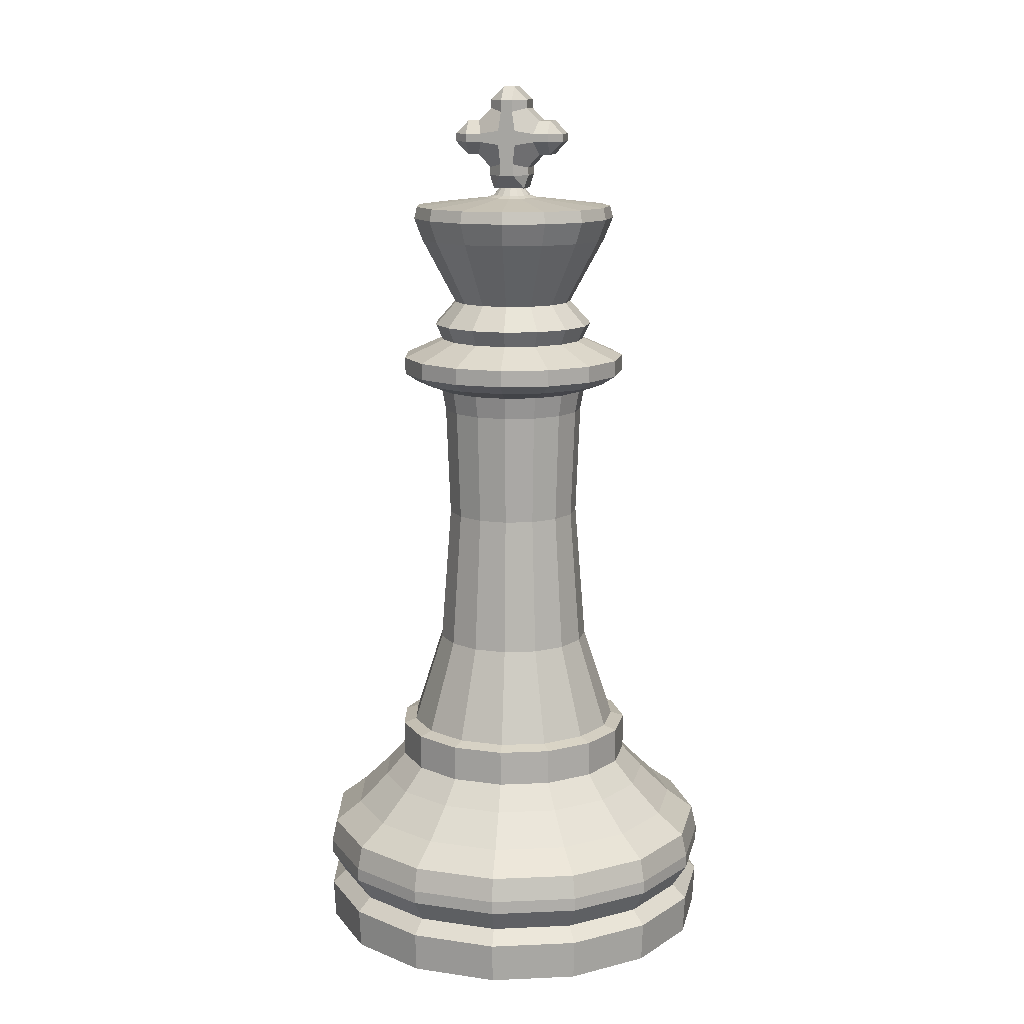
<metadata>
{"format":"obj","ext":"obj","renderer":"f3d","projection":"perspective","resolution":1024,"background":"white","views":[{"elev":13.0,"azim":-167.7,"up":"+Y"}]}
</metadata>
<code>
g default
v -0.1963 9.762 0.1656
v -0.09024 9.923 0.3339
v -0.2512 9.93 0.1656
v 0.2494 9.93 0.1656
v 0.08845 9.923 0.3339
v 0.1945 9.762 0.1656
v -0.5257 10.18 0.173
v -0.5257 10.34 0.3339
v -0.6867 10.34 0.173
v -0.2431 10.02 0.1751
v -0.08037 10.07 0.3339
v -0.107 10.3 0.3339
v -0.3415 10.34 0.3339
v -0.3881 10.18 0.1752
v 0.3863 10.18 0.1752
v 0.3397 10.34 0.3339
v 0.1052 10.3 0.3339
v 0.07858 10.07 0.3339
v 0.2413 10.02 0.1751
v 0.6849 10.34 0.173
v 0.5239 10.34 0.3339
v 0.5239 10.18 0.173
v -0.6867 10.44 0.173
v -0.5257 10.44 0.3339
v -0.5257 10.6 0.173
v -0.3844 10.6 0.1789
v -0.3415 10.44 0.3339
v -0.1071 10.48 0.3339
v -0.07112 10.71 0.3339
v -0.2295 10.76 0.1789
v 0.2277 10.76 0.1789
v 0.06934 10.71 0.3339
v 0.1053 10.48 0.3339
v 0.3397 10.44 0.3339
v 0.3827 10.6 0.1789
v 0.5239 10.6 0.173
v 0.5239 10.44 0.3339
v 0.6849 10.44 0.173
v -0.2295 10.86 0.173
v -0.06855 10.86 0.3339
v -0.06855 11.02 0.173
v 0.06677 11.02 0.173
v 0.06677 10.86 0.3339
v 0.2277 10.86 0.173
v -0.2295 10.86 -0.173
v -0.06855 11.02 -0.173
v -0.06855 10.86 -0.3339
v 0.06677 10.86 -0.3339
v 0.06677 11.02 -0.173
v 0.2277 10.86 -0.173
v -0.5257 10.6 -0.173
v -0.5257 10.44 -0.3339
v -0.6867 10.44 -0.173
v -0.2295 10.76 -0.1789
v -0.07112 10.71 -0.3339
v -0.1071 10.48 -0.3339
v -0.3415 10.44 -0.3339
v -0.3844 10.6 -0.1789
v 0.3827 10.6 -0.1789
v 0.3397 10.44 -0.3339
v 0.1053 10.48 -0.3339
v 0.06934 10.71 -0.3339
v 0.2277 10.76 -0.1789
v 0.6849 10.44 -0.173
v 0.5239 10.44 -0.3339
v 0.5239 10.6 -0.173
v -0.6867 10.34 -0.173
v -0.5257 10.34 -0.3339
v -0.5257 10.18 -0.173
v -0.3881 10.18 -0.1752
v -0.3415 10.34 -0.3339
v -0.107 10.3 -0.3339
v -0.08037 10.07 -0.3339
v -0.2431 10.02 -0.1751
v 0.2413 10.02 -0.1751
v 0.07858 10.07 -0.3339
v 0.1052 10.3 -0.3339
v 0.3397 10.34 -0.3339
v 0.3863 10.18 -0.1752
v 0.5239 10.18 -0.173
v 0.5239 10.34 -0.3339
v 0.6849 10.34 -0.173
v -0.2512 9.93 -0.1656
v -0.09024 9.923 -0.3339
v -0.1963 9.762 -0.1792
v 0.1945 9.762 -0.1792
v 0.08845 9.923 -0.3339
v 0.2494 9.93 -0.1656
v 1.059 9.119 -0.4766
v 0.7723 9.119 -0.8709
v 1.16 9.119 0
v 0.6727 8.324 -0.3026
v 0.4908 8.324 -0.553
v 0.3503 9.119 -1.115
v 1.059 9.119 0.4766
v 0.737 8.324 -0
v 0.2229 8.324 -0.7077
v 0.9083 8.037 -0.4088
v 0.6626 8.037 -0.7469
v -0.1343 9.119 -1.165
v 0.7723 9.119 0.8709
v 0.6727 8.324 0.3026
v 0.9952 8.037 -0
v -0.08483 8.324 -0.74
v 0.3007 8.037 -0.9558
v 0.8251 7.843 -0.3713
v 0.602 7.843 -0.6784
v -0.5978 9.119 -1.015
v 0.3503 9.119 1.115
v 0.4908 8.324 0.553
v 0.9083 8.037 0.4088
v 0.904 7.843 -0
v -0.3791 8.324 -0.6444
v -0.1149 8.037 -0.9995
v 0.2733 7.843 -0.8681
v 1.278 7.617 -0.5757
v 0.9317 7.617 -1.052
v -0.9599 9.119 -0.6888
v -0.1343 9.119 1.165
v 0.2229 8.324 0.7077
v 0.6626 8.037 0.7469
v 0.8251 7.843 0.3713
v 1.4 7.617 -0
v -0.609 8.324 -0.4374
v -0.5124 8.037 -0.8704
v -0.1042 7.843 -0.9078
v 0.4219 7.617 -1.346
v 1.278 7.416 -0.5757
v 0.9317 7.416 -1.052
v -1.158 9.119 -0.2436
v -0.5978 9.119 1.015
v -0.08483 8.324 0.74
v 0.3007 8.037 0.9558
v 0.602 7.843 0.6784
v 1.278 7.617 0.5757
v 1.4 7.416 0
v -0.7349 8.324 -0.1547
v -0.8229 8.037 -0.5907
v -0.4652 7.843 -0.7905
v -0.1634 7.617 -1.408
v 0.4219 7.416 -1.346
v 1.12 7.303 -0.5046
v 0.8165 7.303 -0.9219
v -1.158 9.119 0.2436
v -0.9599 9.119 0.6888
v -0.3791 8.324 0.6444
v -0.1149 8.037 0.9995
v 0.2733 7.843 0.8681
v 0.9317 7.617 1.052
v 1.278 7.416 0.5757
v 1.227 7.303 0
v -0.7349 8.324 0.1547
v -0.9929 8.037 -0.209
v -0.7473 7.843 -0.5365
v -0.7232 7.617 -1.226
v -0.1634 7.416 -1.408
v 0.3698 7.303 -1.18
v 0.8418 7.192 -0.3793
v 0.6138 7.192 -0.6931
v -0.609 8.324 0.4374
v -0.5124 8.037 0.8704
v -0.1042 7.843 0.9078
v 0.4219 7.617 1.346
v 0.9317 7.416 1.052
v 1.12 7.303 0.5046
v 0.9224 7.192 0
v -0.9929 8.037 0.209
v -0.9017 7.843 -0.1898
v -1.161 7.617 -0.832
v -0.7232 7.416 -1.226
v -0.1432 7.303 -1.234
v 0.278 7.192 -0.887
v 0.7978 6.923 -0.3595
v 0.5817 6.923 -0.6568
v -0.8229 8.037 0.5907
v -0.4652 7.843 0.7905
v -0.1634 7.617 1.408
v 0.4219 7.416 1.346
v 0.8165 7.303 0.9219
v 0.8418 7.192 0.3793
v 0.8742 6.923 0
v -0.9017 7.843 0.1898
v -1.4 7.617 -0.2943
v -1.161 7.416 -0.832
v -0.6338 7.303 -1.074
v -0.1077 7.192 -0.9275
v 0.2635 6.923 -0.8406
v 0.7496 5.566 -0.3378
v 0.5466 5.566 -0.6172
v -0.7473 7.843 0.5365
v -0.7232 7.617 1.226
v -0.1634 7.416 1.408
v 0.3698 7.303 1.18
v 0.6138 7.192 0.6931
v 0.7978 6.923 0.3595
v 0.8214 5.566 0
v -1.4 7.617 0.2943
v -1.4 7.416 -0.2943
v -1.017 7.303 -0.7291
v -0.4765 7.192 -0.8077
v -0.102 6.923 -0.879
v 0.2476 5.566 -0.7899
v 0.8684 3.872 -0.3913
v 0.6332 3.872 -0.7149
v -1.161 7.617 0.832
v -0.7232 7.416 1.226
v -0.1432 7.303 1.234
v 0.278 7.192 0.887
v 0.5817 6.923 0.6568
v 0.7496 5.566 0.3378
v 0.9515 3.872 0
v -1.4 7.416 0.2943
v -1.227 7.303 -0.2579
v -0.7647 7.192 -0.5482
v -0.4516 6.923 -0.7654
v -0.09589 5.566 -0.826
v 0.2868 3.872 -0.9149
v 1.199 2.737 -0.5402
v 0.8742 2.737 -0.987
v -1.161 7.416 0.832
v -0.6338 7.303 1.074
v -0.1077 7.192 0.9275
v 0.2635 6.923 0.8406
v 0.5466 5.566 0.6172
v 0.8684 3.872 0.3913
v 1.314 2.737 0
v -1.227 7.303 0.2579
v -0.9224 7.192 -0.1939
v -0.7247 6.923 -0.5195
v -0.4243 5.566 -0.7192
v -0.1111 3.872 -0.9568
v 0.3959 2.737 -1.263
v 1.344 2.688 -0.6058
v 0.9804 2.688 -1.107
v -1.017 7.303 0.7291
v -0.4765 7.192 0.8077
v -0.102 6.923 0.879
v 0.2476 5.566 0.7899
v 0.6332 3.872 0.7149
v 1.199 2.737 0.5402
v 1.473 2.688 -0
v -0.9224 7.192 0.1939
v -0.8742 6.923 -0.1838
v -0.681 5.566 -0.4882
v -0.4915 3.872 -0.8331
v -0.1533 2.737 -1.321
v 0.444 2.688 -1.417
v 1.344 2.256 -0.6058
v 0.9804 2.256 -1.107
v -0.7647 7.192 0.5482
v -0.4516 6.923 0.7654
v -0.09589 5.566 0.826
v 0.2868 3.872 0.9149
v 0.8742 2.737 0.987
v 1.344 2.688 0.6058
v 1.473 2.256 -0
v -0.8742 6.923 0.1838
v -0.8214 5.566 -0.1727
v -0.7888 3.872 -0.5655
v -0.6786 2.737 -1.15
v -0.172 2.688 -1.481
v 0.444 2.256 -1.417
v 1.571 1.975 -0.7081
v 1.146 1.975 -1.294
v -0.7247 6.923 0.5195
v -0.4243 5.566 0.7192
v -0.1111 3.872 0.9568
v 0.3959 2.737 1.263
v 0.9804 2.688 1.107
v 1.344 2.256 0.6058
v 1.722 1.975 -0
v -0.8214 5.566 0.1727
v -0.9515 3.872 -0.2
v -1.089 2.737 -0.7806
v -0.761 2.688 -1.29
v -0.172 2.256 -1.481
v 0.5189 1.975 -1.656
v 1.903 1.618 -0.8577
v 1.388 1.618 -1.567
v -0.681 5.566 0.4882
v -0.4915 3.872 0.8331
v -0.1533 2.737 1.321
v 0.444 2.688 1.417
v 0.9804 2.256 1.107
v 1.571 1.975 0.7081
v 2.086 1.618 0
v -0.9515 3.872 0.2
v -1.314 2.737 -0.2761
v -1.221 2.688 -0.8755
v -0.761 2.256 -1.29
v -0.201 1.975 -1.731
v 0.6286 1.618 -2.006
v 2.201 1.369 -0.9916
v 1.605 1.369 -1.812
v -0.7888 3.872 0.5655
v -0.6786 2.737 1.15
v -0.172 2.688 1.481
v 0.444 2.256 1.417
v 1.146 1.975 1.294
v 1.903 1.618 0.8577
v 2.411 1.369 -0
v -1.314 2.737 0.2761
v -1.473 2.688 -0.3097
v -1.221 2.256 -0.8755
v -0.8894 1.975 -1.508
v -0.2435 1.618 -2.097
v 0.7267 1.369 -2.319
v 2.258 1.085 -1.017
v 1.646 1.085 -1.859
v -1.089 2.737 0.7806
v -0.761 2.688 1.29
v -0.172 2.256 1.481
v 0.5189 1.975 1.656
v 1.388 1.618 1.567
v 2.201 1.369 0.9916
v 2.474 1.085 -0
v -1.473 2.688 0.3097
v -1.473 2.256 -0.3097
v -1.427 1.975 -1.023
v -1.077 1.618 -1.826
v -0.2815 1.369 -2.425
v 0.7456 1.085 -2.379
v 2.258 0.925 -1.017
v 1.646 0.925 -1.859
v -1.221 2.688 0.8755
v -0.761 2.256 1.29
v -0.201 1.975 1.731
v 0.6286 1.618 2.006
v 1.605 1.369 1.812
v 2.258 1.085 1.017
v 2.474 0.925 0
v -1.473 2.256 0.3097
v -1.722 1.975 -0.3619
v -1.729 1.618 -1.239
v -1.246 1.369 -2.111
v -0.2888 1.085 -2.488
v 0.7456 0.925 -2.379
v 2.098 0.6409 -0.9453
v 1.53 0.6409 -1.727
v -1.221 2.256 0.8755
v -0.8894 1.975 1.508
v -0.2435 1.618 2.097
v 0.7267 1.369 2.319
v 1.646 1.085 1.859
v 2.258 0.925 1.017
v 2.299 0.6409 0
v -1.722 1.975 0.3619
v -2.086 1.618 -0.4384
v -1.999 1.369 -1.433
v -1.278 1.085 -2.166
v -0.2888 0.925 -2.488
v 0.6928 0.6409 -2.21
v 2.256 0.4831 -1.016
v 1.645 0.4831 -1.857
v -1.427 1.975 1.023
v -1.077 1.618 1.826
v -0.2815 1.369 2.425
v 0.7456 1.085 2.379
v 1.646 0.925 1.859
v 2.098 0.6409 0.9453
v 2.472 0.4831 0
v -2.086 1.618 0.4384
v -2.411 1.369 -0.5069
v -2.051 1.085 -1.47
v -1.278 0.925 -2.166
v -0.2683 0.6409 -2.311
v 0.745 0.4831 -2.377
v 2.233 0.01105 -1.006
v 1.628 0.01105 -1.839
v -1.729 1.618 1.239
v -1.246 1.369 2.111
v -0.2888 1.085 2.488
v 0.7456 0.925 2.379
v 1.53 0.6409 1.727
v 2.256 0.4831 1.016
v 2.447 0.01105 0
v -2.411 1.369 0.5069
v -2.474 1.085 -0.52
v -2.051 0.925 -1.47
v -1.187 0.6409 -2.013
v -0.2885 0.4831 -2.485
v 0.7375 0.01105 -2.353
v 2.233 0.01105 1.006
v 1.628 0.01105 1.839
v 0.7375 0.01105 2.353
v -0.2856 0.01105 2.461
v -1.264 0.01105 2.143
v -2.029 0.01105 1.454
v -2.447 0.01105 0.5144
v -2.447 0.01105 -0.5144
v -2.029 0.01105 -1.454
v -1.264 0.01105 -2.143
v -0.2856 0.01105 -2.461
v -1.999 1.369 1.433
v -1.278 1.085 2.166
v -0.2888 0.925 2.488
v 0.6928 0.6409 2.21
v 1.645 0.4831 1.857
v -2.474 1.085 0.52
v -2.474 0.925 -0.52
v -1.906 0.6409 -1.366
v -1.277 0.4831 -2.164
v 0.745 0.4831 2.377
v -0.2885 0.4831 2.485
v -1.277 0.4831 2.164
v -2.049 0.4831 1.469
v -2.472 0.4831 0.5196
v -2.472 0.4831 -0.5196
v -2.049 0.4831 -1.469
v -2.051 1.085 1.47
v -1.278 0.925 2.166
v -0.2683 0.6409 2.311
v -2.474 0.925 0.52
v -2.299 0.6409 -0.4832
v -1.187 0.6409 2.013
v -1.906 0.6409 1.366
v -2.299 0.6409 0.4832
v -2.051 0.925 1.47
v 1.154 9.39 -0.5197
v 0.842 9.39 -0.9496
v 1.265 9.39 0
v 0.3819 9.39 -1.215
v 1.154 9.39 0.5197
v -0.1465 9.39 -1.271
v 0.842 9.39 0.9496
v -0.6519 9.39 -1.107
v 0.3819 9.39 1.215
v -1.047 9.39 -0.7511
v -0.1465 9.39 1.271
v -1.263 9.39 -0.2657
v -0.6519 9.39 1.107
v -1.263 9.39 0.2657
v -1.047 9.39 0.7511
v 1.123 9.536 -0.5054
v 0.8189 9.536 -0.9234
v 1.23 9.536 0
v 0.3714 9.536 -1.182
v 1.123 9.536 0.5054
v -0.1425 9.536 -1.236
v 0.8189 9.536 0.9234
v -0.6339 9.536 -1.076
v 0.3714 9.536 1.182
v -1.018 9.536 -0.7304
v -0.1425 9.536 1.236
v -1.228 9.536 -0.2584
v -0.6339 9.536 1.076
v -1.228 9.536 0.2584
v -1.018 9.536 0.7304
v 0.2997 9.642 -0.1346
v 0.2188 9.642 -0.2459
v 0.3283 9.642 -0
v 0.09964 9.642 -0.3148
v 0.2997 9.642 0.1346
v -0.03722 9.642 -0.3291
v 0.2188 9.642 0.2459
v -0.1681 9.642 -0.2866
v 0.09964 9.642 0.3148
v -0.2704 9.642 -0.1945
v -0.03722 9.642 0.3291
v -0.3263 9.642 -0.06881
v -0.1681 9.642 0.2866
v -0.3263 9.642 0.06881
v -0.2704 9.642 0.1945
v 0.2124 9.672 -0.09527
v 0.1552 9.672 -0.1741
v 0.2327 9.672 0
v 0.07081 9.672 -0.2228
v 0.2124 9.672 0.09527
v -0.02606 9.672 -0.233
v 0.1552 9.672 0.1741
v -0.1187 9.672 -0.2029
v 0.07081 9.672 0.2228
v -0.1911 9.672 -0.1377
v -0.02606 9.672 0.233
v -0.2307 9.672 -0.0487
v -0.1187 9.672 0.2029
v -0.2307 9.672 0.0487
v -0.1911 9.672 0.1377
v 0.1366 9.78 -0.06113
v 0.09991 9.78 -0.1117
v 0.1496 9.78 0
v 0.04579 9.78 -0.1429
v 0.1366 9.78 0.06113
v -0.01637 9.78 -0.1495
v 0.09991 9.78 0.1117
v -0.07581 9.78 -0.1302
v 0.04579 9.78 0.1429
v -0.1223 9.78 -0.08835
v -0.01637 9.78 0.1495
v -0.1477 9.78 -0.03125
v -0.07581 9.78 0.1302
v -0.1477 9.78 0.03125
v -0.1223 9.78 0.08835
g king
f 1 3 83 85
f 2 1 6 5
f 3 2 11 10
f 4 6 86 88
f 5 4 19 18
f 7 9 67 69
f 8 7 14 13
f 9 8 24 23
f 10 14 70 74
f 12 11 18 17
f 13 12 28 27
f 15 19 75 79
f 16 15 22 21
f 17 16 34 33
f 20 22 80 82
f 21 20 38 37
f 23 25 51 53
f 25 24 27 26
f 26 30 54 58
f 29 28 33 32
f 30 29 40 39
f 31 35 59 63
f 32 31 44 43
f 35 34 37 36
f 36 38 64 66
f 39 41 46 45
f 41 40 43 42
f 42 44 50 49
f 45 47 55 54
f 47 46 49 48
f 48 50 63 62
f 52 51 58 57
f 53 52 68 67
f 56 55 62 61
f 57 56 72 71
f 60 59 66 65
f 61 60 78 77
f 65 64 82 81
f 69 68 71 70
f 73 72 77 76
f 74 73 84 83
f 76 75 88 87
f 79 78 81 80
f 85 84 87 86
f 2 5 18 11
f 8 13 27 24
f 12 17 33 28
f 16 21 37 34
f 29 32 43 40
f 41 42 49 46
f 47 48 62 55
f 52 57 71 68
f 56 61 77 72
f 60 65 81 78
f 73 76 87 84
f 85 86 6 1
f 20 82 64 38
f 67 9 23 53
f 35 36 66 59
f 22 15 79 80
f 30 39 45 54
f 3 10 74 83
f 14 7 69 70
f 26 58 51 25
f 19 4 88 75
f 44 31 63 50
f 1 2 3
f 4 5 6
f 7 8 9
f 10 11 12 13 14
f 15 16 17 18 19
f 20 21 22
f 23 24 25
f 26 27 28 29 30
f 31 32 33 34 35
f 36 37 38
f 39 40 41
f 42 43 44
f 45 46 47
f 48 49 50
f 51 52 53
f 54 55 56 57 58
f 59 60 61 62 63
f 64 65 66
f 67 68 69
f 70 71 72 73 74
f 75 76 77 78 79
f 80 81 82
f 83 84 85
f 86 87 88
f 90 89 92 93
f 89 91 96 92
f 94 90 93 97
f 93 92 98 99
f 91 95 102 96
f 92 96 103 98
f 100 94 97 104
f 97 93 99 105
f 99 98 106 107
f 95 101 110 102
f 96 102 111 103
f 98 103 112 106
f 108 100 104 113
f 104 97 105 114
f 105 99 107 115
f 107 106 116 117
f 101 109 120 110
f 102 110 121 111
f 103 111 122 112
f 106 112 123 116
f 118 108 113 124
f 113 104 114 125
f 114 105 115 126
f 115 107 117 127
f 117 116 128 129
f 109 119 132 120
f 110 120 133 121
f 111 121 134 122
f 112 122 135 123
f 116 123 136 128
f 130 118 124 137
f 124 113 125 138
f 125 114 126 139
f 126 115 127 140
f 127 117 129 141
f 129 128 142 143
f 119 131 146 132
f 120 132 147 133
f 121 133 148 134
f 122 134 149 135
f 123 135 150 136
f 128 136 151 142
f 144 130 137 152
f 137 124 138 153
f 138 125 139 154
f 139 126 140 155
f 140 127 141 156
f 141 129 143 157
f 143 142 158 159
f 131 145 160 146
f 132 146 161 147
f 133 147 162 148
f 134 148 163 149
f 135 149 164 150
f 136 150 165 151
f 142 151 166 158
f 145 144 152 160
f 152 137 153 167
f 153 138 154 168
f 154 139 155 169
f 155 140 156 170
f 156 141 157 171
f 157 143 159 172
f 159 158 173 174
f 146 160 175 161
f 147 161 176 162
f 148 162 177 163
f 149 163 178 164
f 150 164 179 165
f 151 165 180 166
f 158 166 181 173
f 160 152 167 175
f 167 153 168 182
f 168 154 169 183
f 169 155 170 184
f 170 156 171 185
f 171 157 172 186
f 172 159 174 187
f 174 173 188 189
f 161 175 190 176
f 162 176 191 177
f 163 177 192 178
f 164 178 193 179
f 165 179 194 180
f 166 180 195 181
f 173 181 196 188
f 175 167 182 190
f 182 168 183 197
f 183 169 184 198
f 184 170 185 199
f 185 171 186 200
f 186 172 187 201
f 187 174 189 202
f 189 188 203 204
f 176 190 205 191
f 177 191 206 192
f 178 192 207 193
f 179 193 208 194
f 180 194 209 195
f 181 195 210 196
f 188 196 211 203
f 190 182 197 205
f 197 183 198 212
f 198 184 199 213
f 199 185 200 214
f 200 186 201 215
f 201 187 202 216
f 202 189 204 217
f 204 203 218 219
f 191 205 220 206
f 192 206 221 207
f 193 207 222 208
f 194 208 223 209
f 195 209 224 210
f 196 210 225 211
f 203 211 226 218
f 205 197 212 220
f 212 198 213 227
f 213 199 214 228
f 214 200 215 229
f 215 201 216 230
f 216 202 217 231
f 217 204 219 232
f 219 218 233 234
f 206 220 235 221
f 207 221 236 222
f 208 222 237 223
f 209 223 238 224
f 210 224 239 225
f 211 225 240 226
f 218 226 241 233
f 220 212 227 235
f 227 213 228 242
f 228 214 229 243
f 229 215 230 244
f 230 216 231 245
f 231 217 232 246
f 232 219 234 247
f 234 233 248 249
f 221 235 250 236
f 222 236 251 237
f 223 237 252 238
f 224 238 253 239
f 225 239 254 240
f 226 240 255 241
f 233 241 256 248
f 235 227 242 250
f 242 228 243 257
f 243 229 244 258
f 244 230 245 259
f 245 231 246 260
f 246 232 247 261
f 247 234 249 262
f 249 248 263 264
f 236 250 265 251
f 237 251 266 252
f 238 252 267 253
f 239 253 268 254
f 240 254 269 255
f 241 255 270 256
f 248 256 271 263
f 250 242 257 265
f 257 243 258 272
f 258 244 259 273
f 259 245 260 274
f 260 246 261 275
f 261 247 262 276
f 262 249 264 277
f 264 263 278 279
f 251 265 280 266
f 252 266 281 267
f 253 267 282 268
f 254 268 283 269
f 255 269 284 270
f 256 270 285 271
f 263 271 286 278
f 265 257 272 280
f 272 258 273 287
f 273 259 274 288
f 274 260 275 289
f 275 261 276 290
f 276 262 277 291
f 277 264 279 292
f 279 278 293 294
f 266 280 295 281
f 267 281 296 282
f 268 282 297 283
f 269 283 298 284
f 270 284 299 285
f 271 285 300 286
f 278 286 301 293
f 280 272 287 295
f 287 273 288 302
f 288 274 289 303
f 289 275 290 304
f 290 276 291 305
f 291 277 292 306
f 292 279 294 307
f 294 293 308 309
f 281 295 310 296
f 282 296 311 297
f 283 297 312 298
f 284 298 313 299
f 285 299 314 300
f 286 300 315 301
f 293 301 316 308
f 295 287 302 310
f 302 288 303 317
f 303 289 304 318
f 304 290 305 319
f 305 291 306 320
f 306 292 307 321
f 307 294 309 322
f 309 308 323 324
f 296 310 325 311
f 297 311 326 312
f 298 312 327 313
f 299 313 328 314
f 300 314 329 315
f 301 315 330 316
f 308 316 331 323
f 310 302 317 325
f 317 303 318 332
f 318 304 319 333
f 319 305 320 334
f 320 306 321 335
f 321 307 322 336
f 322 309 324 337
f 324 323 338 339
f 311 325 340 326
f 312 326 341 327
f 313 327 342 328
f 314 328 343 329
f 315 329 344 330
f 316 330 345 331
f 323 331 346 338
f 325 317 332 340
f 332 318 333 347
f 333 319 334 348
f 334 320 335 349
f 335 321 336 350
f 336 322 337 351
f 337 324 339 352
f 339 338 353 354
f 326 340 355 341
f 327 341 356 342
f 328 342 357 343
f 329 343 358 344
f 330 344 359 345
f 331 345 360 346
f 338 346 361 353
f 340 332 347 355
f 347 333 348 362
f 348 334 349 363
f 349 335 350 364
f 350 336 351 365
f 351 337 352 366
f 352 339 354 367
f 354 353 368 369
f 341 355 370 356
f 342 356 371 357
f 343 357 372 358
f 344 358 373 359
f 345 359 374 360
f 346 360 375 361
f 353 361 376 368
f 355 347 362 370
f 362 348 363 377
f 363 349 364 378
f 364 350 365 379
f 365 351 366 380
f 366 352 367 381
f 367 354 369 382
f 369 368 376 383 384 385 386 387 388 389 390 391 392 393 382
f 356 370 394 371
f 357 371 395 372
f 358 372 396 373
f 359 373 397 374
f 360 374 398 375
f 361 375 383 376
f 370 362 377 394
f 377 363 378 399
f 378 364 379 400
f 379 365 380 401
f 380 366 381 402
f 381 367 382 393
f 375 398 384 383
f 398 403 385 384
f 403 404 386 385
f 404 405 387 386
f 405 406 388 387
f 406 407 389 388
f 407 408 390 389
f 408 409 391 390
f 409 402 392 391
f 402 381 393 392
f 371 394 410 395
f 372 395 411 396
f 373 396 412 397
f 374 397 403 398
f 394 377 399 410
f 399 378 400 413
f 400 379 401 414
f 401 380 402 409
f 397 412 404 403
f 412 415 405 404
f 415 416 406 405
f 416 417 407 406
f 417 414 408 407
f 414 401 409 408
f 395 410 418 411
f 396 411 415 412
f 410 399 413 418
f 413 400 414 417
f 411 418 416 415
f 418 413 417 416
f 89 90 420 419
f 91 89 419 421
f 90 94 422 420
f 95 91 421 423
f 94 100 424 422
f 101 95 423 425
f 100 108 426 424
f 109 101 425 427
f 108 118 428 426
f 119 109 427 429
f 118 130 430 428
f 131 119 429 431
f 130 144 432 430
f 145 131 431 433
f 144 145 433 432
f 419 420 435 434
f 421 419 434 436
f 420 422 437 435
f 423 421 436 438
f 422 424 439 437
f 425 423 438 440
f 424 426 441 439
f 427 425 440 442
f 426 428 443 441
f 429 427 442 444
f 428 430 445 443
f 431 429 444 446
f 430 432 447 445
f 433 431 446 448
f 432 433 448 447
f 434 435 450 449
f 436 434 449 451
f 435 437 452 450
f 438 436 451 453
f 437 439 454 452
f 440 438 453 455
f 439 441 456 454
f 442 440 455 457
f 441 443 458 456
f 444 442 457 459
f 443 445 460 458
f 446 444 459 461
f 445 447 462 460
f 448 446 461 463
f 447 448 463 462
f 449 450 465 464
f 451 449 464 466
f 450 452 467 465
f 453 451 466 468
f 452 454 469 467
f 455 453 468 470
f 454 456 471 469
f 457 455 470 472
f 456 458 473 471
f 459 457 472 474
f 458 460 475 473
f 461 459 474 476
f 460 462 477 475
f 463 461 476 478
f 462 463 478 477
f 464 465 480 479
f 466 464 479 481
f 465 467 482 480
f 468 466 481 483
f 467 469 484 482
f 470 468 483 485
f 469 471 486 484
f 472 470 485 487
f 471 473 488 486
f 474 472 487 489
f 473 475 490 488
f 476 474 489 491
f 475 477 492 490
f 478 476 491 493
f 477 478 493 492

</code>
